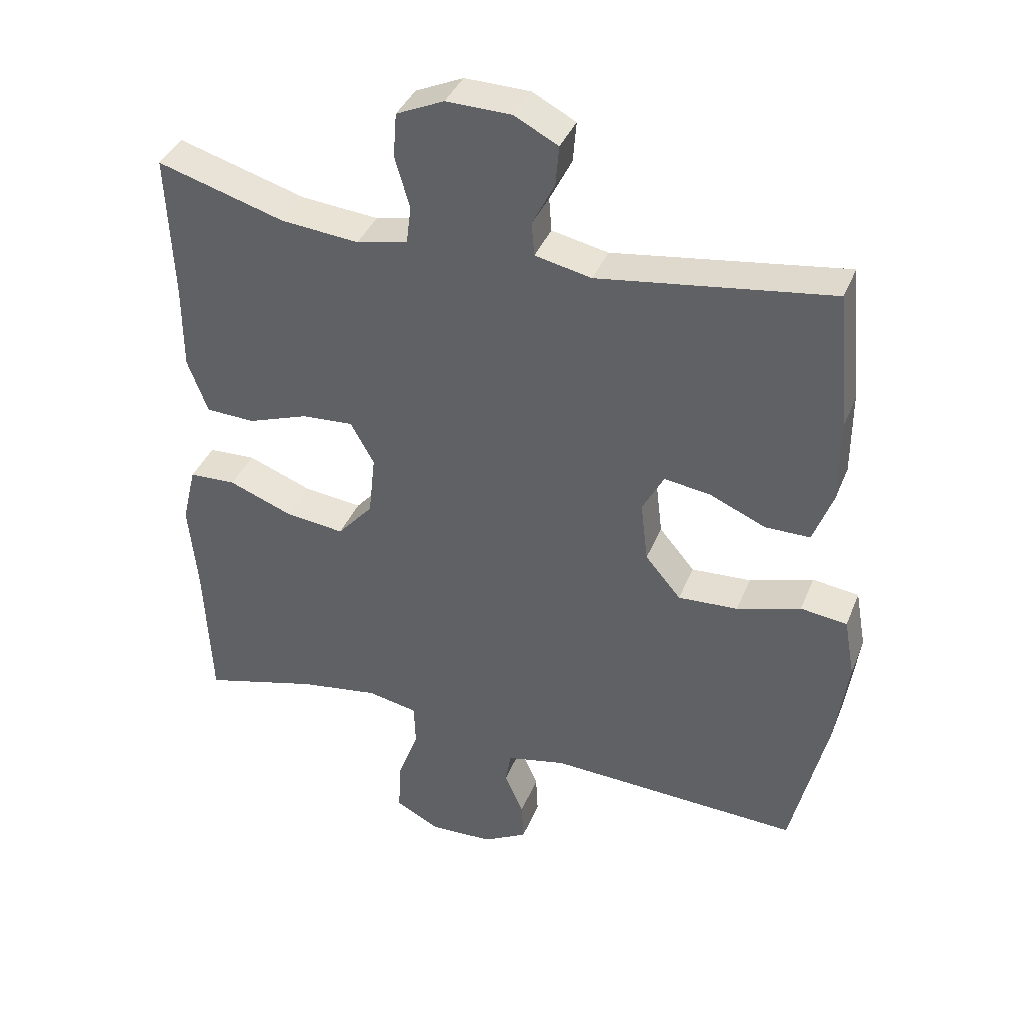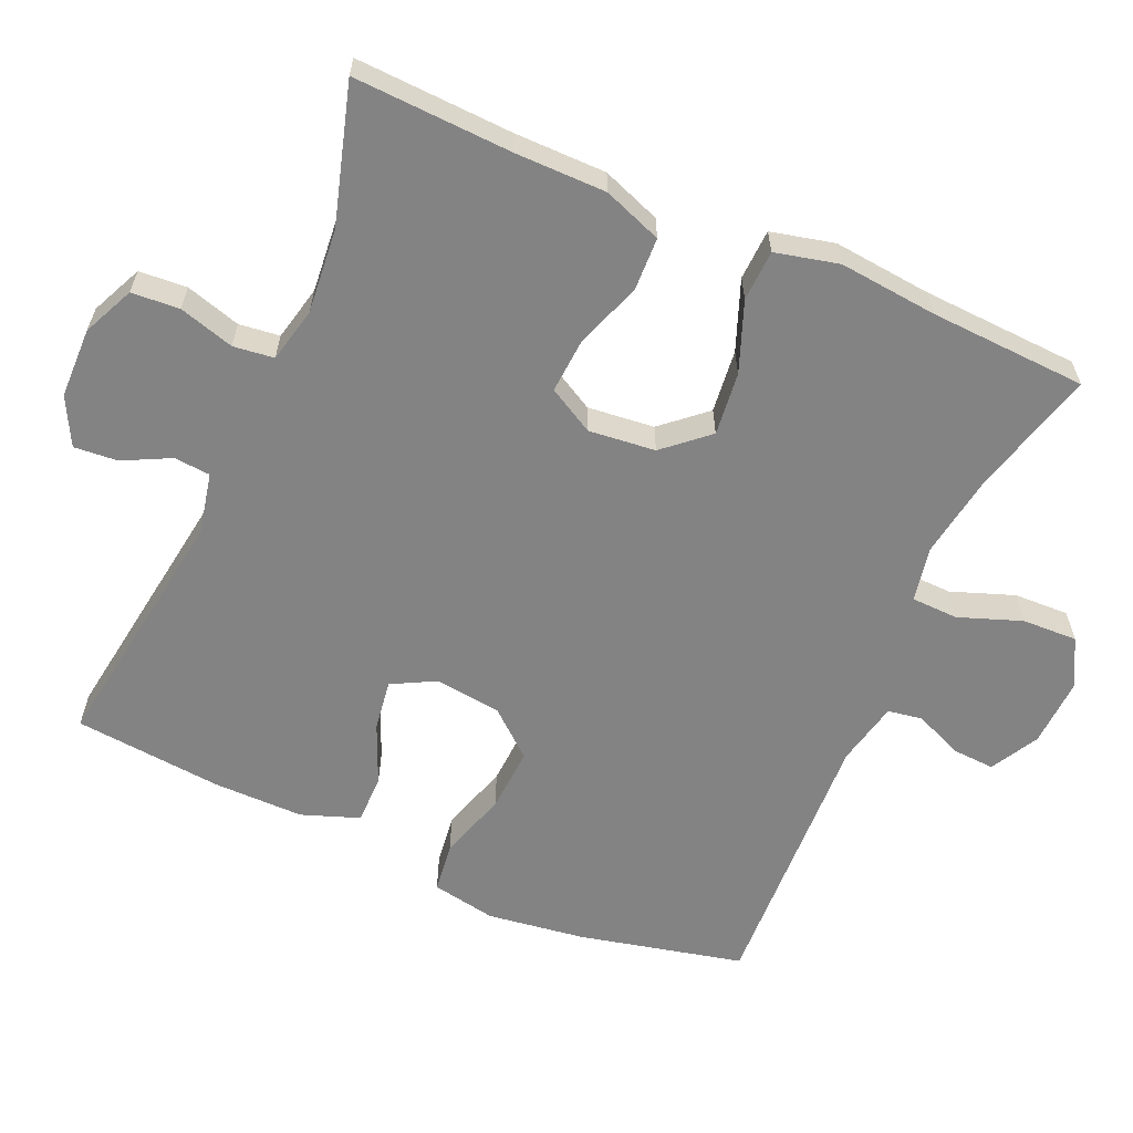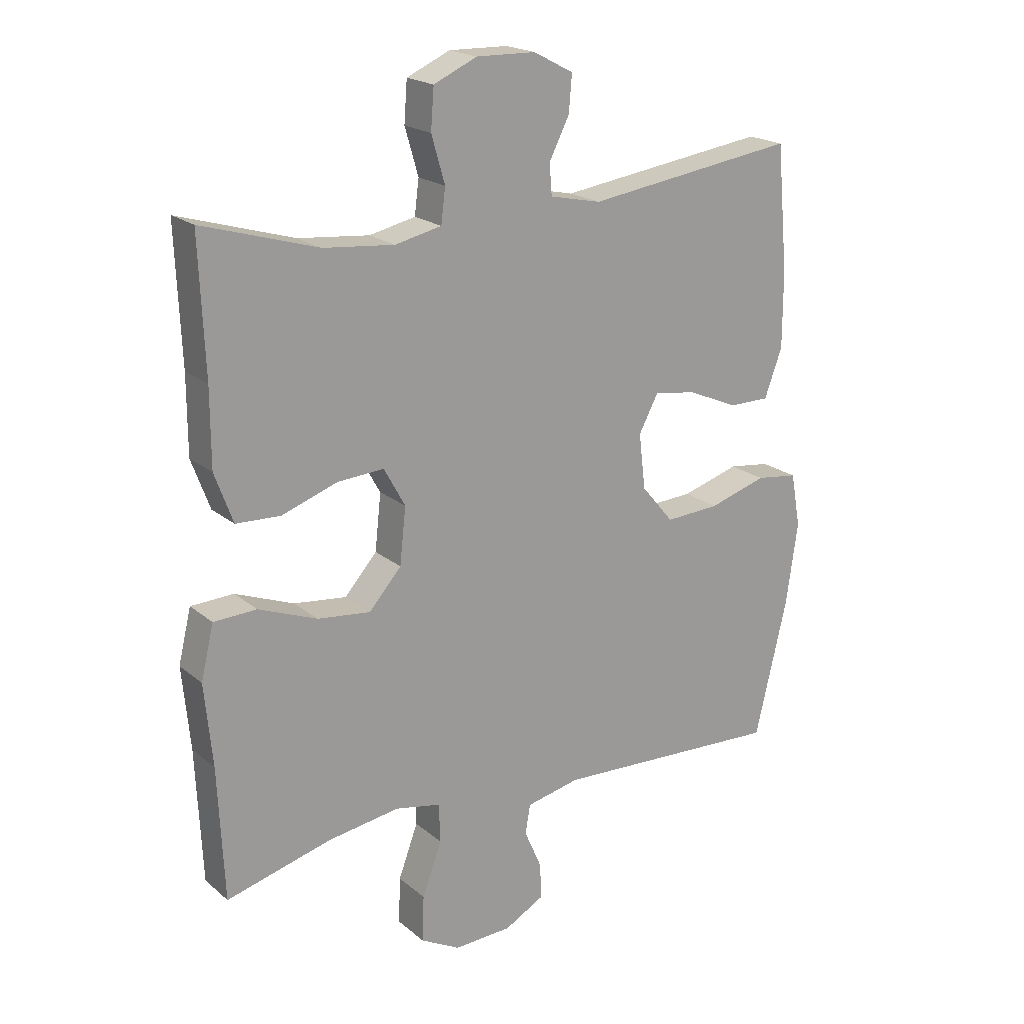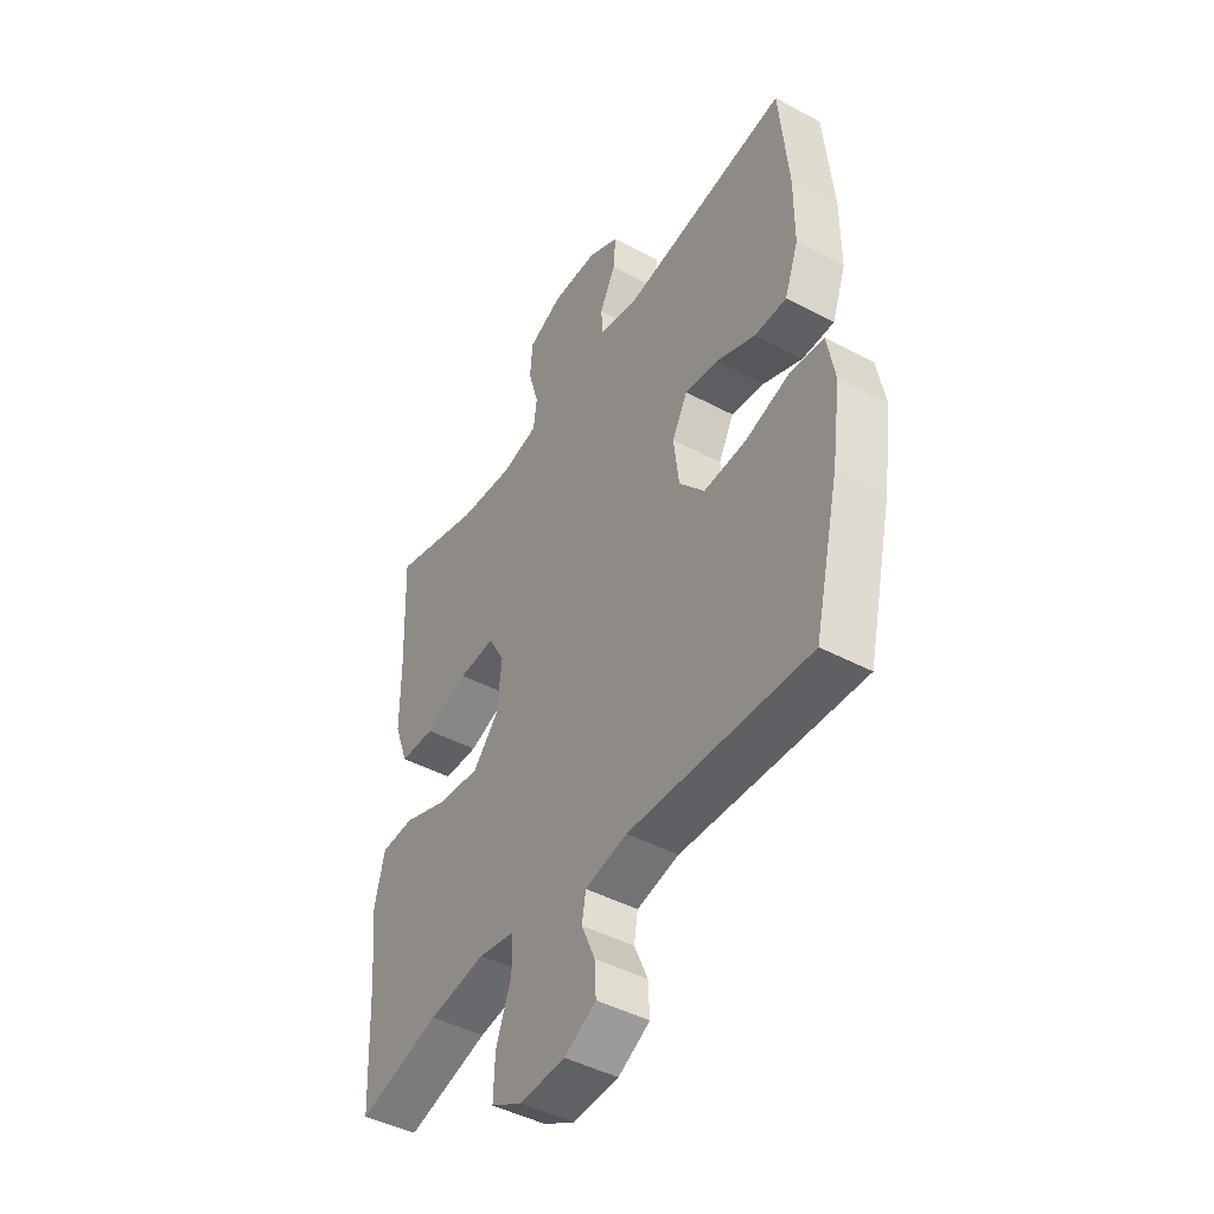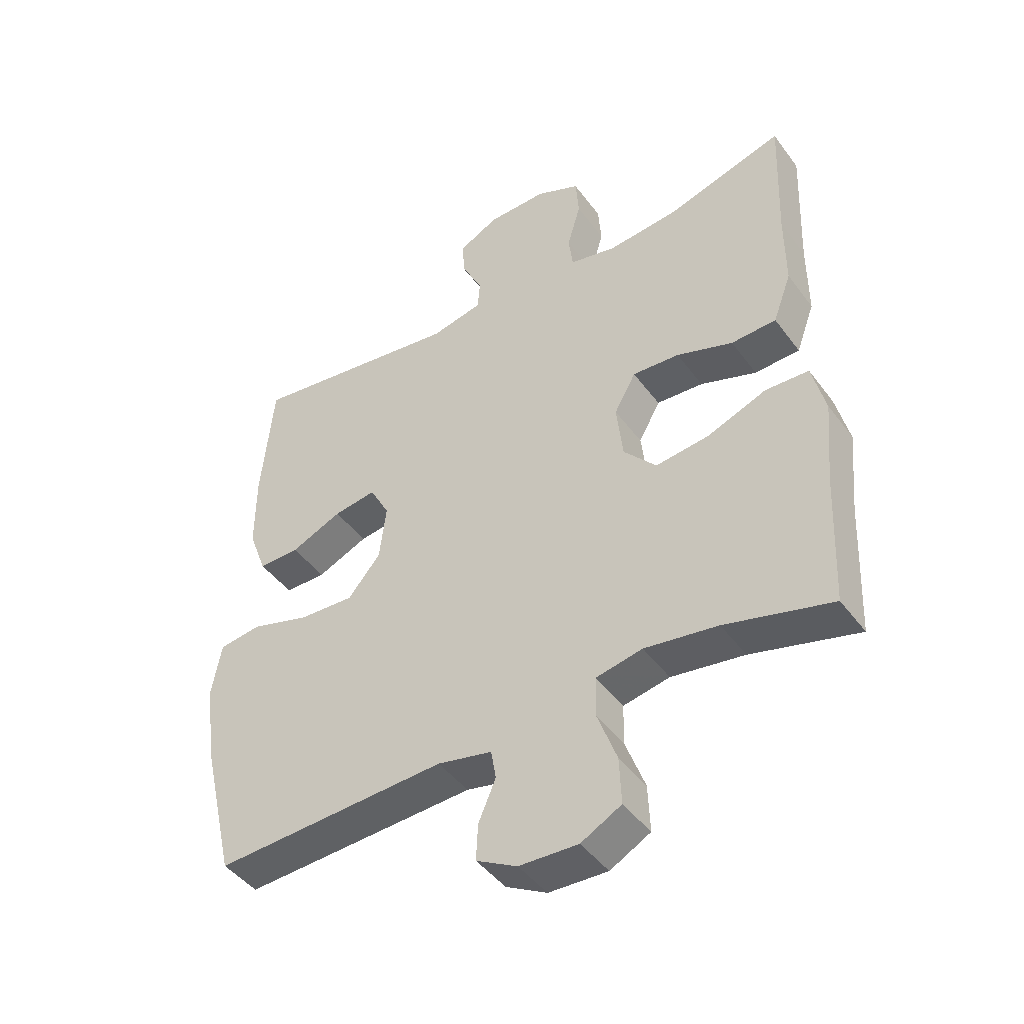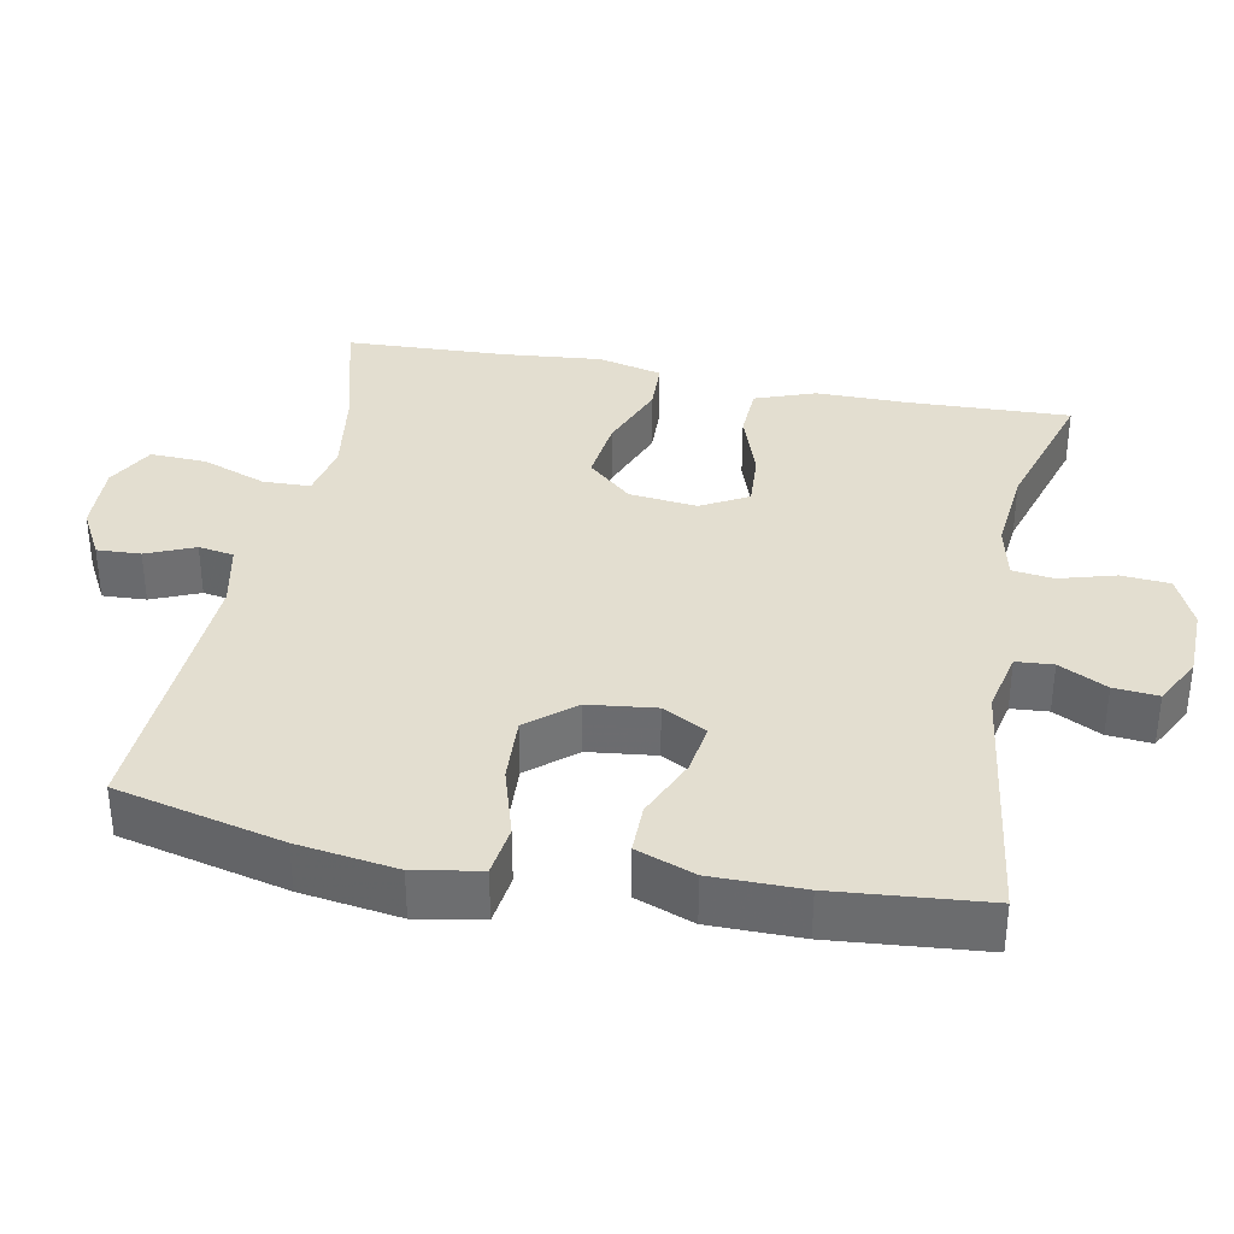
<metadata>
{"format":"obj","ext":"obj","renderer":"f3d","projection":"perspective","resolution":1024,"background":"white","views":[{"elev":38.3,"azim":-159.5,"up":"+Z"},{"elev":-61.2,"azim":66.1,"up":"+Y"},{"elev":20.0,"azim":145.8,"up":"+Z"},{"elev":-45.1,"azim":-121.7,"up":"+Z"},{"elev":-45.1,"azim":34.1,"up":"+Z"},{"elev":35.7,"azim":-78.8,"up":"+Y"}]}
</metadata>
<code>
v 0.5 0.07 -0.5
v 0.328 0.07 -0.454
v 0.21 0.07 -0.436
v 0.135 0.07 -0.451
v 0.133 0.07 -0.515
v 0.165 0.07 -0.602
v 0.168 0.07 -0.678
v 0.103 0.07 -0.713
v 0.008 0.07 -0.709
v -0.058 0.07 -0.673
v -0.055 0.07 -0.614
v -0.027 0.07 -0.549
v -0.035 0.07 -0.501
v -0.123 0.07 -0.482
v -0.5 0.07 -0.5
v -0.553 0.07 -0.274
v -0.572 0.07 -0.14
v -0.556 0.07 -0.051
v -0.487 0.07 -0.042
v -0.392 0.07 -0.071
v -0.303 0.07 -0.076
v -0.25 0.07 -0.013
v -0.239 0.07 0.078
v -0.271 0.07 0.138
v -0.34 0.07 0.128
v -0.423 0.07 0.092
v -0.49 0.07 0.092
v -0.519 0.07 0.171
v -0.519 0.07 0.295
v -0.5 0.07 0.5
v -0.154 0.07 0.451
v -0.07 0.07 0.469
v -0.066 0.07 0.519
v -0.099 0.07 0.584
v -0.104 0.07 0.644
v -0.039 0.07 0.678
v 0.058 0.07 0.68
v 0.129 0.07 0.648
v 0.134 0.07 0.582
v 0.112 0.07 0.506
v 0.119 0.07 0.45
v 0.195 0.07 0.433
v 0.311 0.07 0.444
v 0.5 0.07 0.5
v 0.491 0.07 0.282
v 0.491 0.07 0.157
v 0.461 0.07 0.076
v 0.388 0.07 0.073
v 0.297 0.07 0.105
v 0.221 0.07 0.11
v 0.186 0.07 0.047
v 0.196 0.07 -0.045
v 0.249 0.07 -0.105
v 0.336 0.07 -0.095
v 0.432 0.07 -0.058
v 0.502 0.07 -0.061
v 0.523 0.07 -0.148
v 0.51 0.07 -0.283
v 0.5 0 -0.5
v 0.328 0 -0.454
v 0.21 0 -0.436
v 0.135 0 -0.451
v 0.133 0 -0.515
v 0.165 0 -0.602
v 0.168 0 -0.678
v 0.103 0 -0.713
v 0.008 0 -0.709
v -0.058 0 -0.673
v -0.055 0 -0.614
v -0.027 0 -0.549
v -0.035 0 -0.501
v -0.123 0 -0.482
v -0.5 0 -0.5
v -0.553 0 -0.274
v -0.572 0 -0.14
v -0.556 0 -0.051
v -0.487 0 -0.042
v -0.392 0 -0.071
v -0.303 0 -0.076
v -0.25 0 -0.013
v -0.239 0 0.078
v -0.271 0 0.138
v -0.34 0 0.128
v -0.423 0 0.092
v -0.49 0 0.092
v -0.519 0 0.171
v -0.519 0 0.295
v -0.5 0 0.5
v -0.154 0 0.451
v -0.07 0 0.469
v -0.066 0 0.519
v -0.099 0 0.584
v -0.104 0 0.644
v -0.039 0 0.678
v 0.058 0 0.68
v 0.129 0 0.648
v 0.134 0 0.582
v 0.112 0 0.506
v 0.119 0 0.45
v 0.195 0 0.433
v 0.311 0 0.444
v 0.5 0 0.5
v 0.491 0 0.282
v 0.491 0 0.157
v 0.461 0 0.076
v 0.388 0 0.073
v 0.297 0 0.105
v 0.221 0 0.11
v 0.186 0 0.047
v 0.196 0 -0.045
v 0.249 0 -0.105
v 0.336 0 -0.095
v 0.432 0 -0.058
v 0.502 0 -0.061
v 0.523 0 -0.148
v 0.51 0 -0.283
f 55 56 57 58
f 54 55 58 1
f 53 54 1 2
f 52 53 2 3
f 51 52 3 4
f 46 47 48 49
f 45 46 49 50
f 43 44 45 50
f 42 43 50 51
f 37 38 39 40
f 37 40 41
f 36 37 41
f 33 34 35 36
f 32 33 36 41
f 31 32 41 42
f 29 30 31
f 25 26 27 28
f 24 25 28 29
f 17 18 19 20
f 17 20 21
f 14 15 16 17
f 13 14 17 21
f 9 10 11 12
f 9 12 13
f 8 9 13
f 5 6 7 8
f 4 5 8 13
f 24 29 31 42
f 23 24 42 51
f 22 23 51 4
f 4 13 21 22
f 116 115 114 113
f 59 116 113 112
f 60 59 112 111
f 61 60 111 110
f 62 61 110 109
f 107 106 105 104
f 108 107 104 103
f 108 103 102 101
f 109 108 101 100
f 98 97 96 95
f 99 98 95
f 99 95 94
f 94 93 92 91
f 99 94 91 90
f 100 99 90 89
f 89 88 87
f 86 85 84 83
f 87 86 83 82
f 78 77 76 75
f 79 78 75
f 75 74 73 72
f 79 75 72 71
f 70 69 68 67
f 71 70 67
f 71 67 66
f 66 65 64 63
f 71 66 63 62
f 100 89 87 82
f 109 100 82 81
f 62 109 81 80
f 80 79 71 62
f 1 59 60 2
f 2 60 61 3
f 3 61 62 4
f 4 62 63 5
f 5 63 64 6
f 6 64 65 7
f 7 65 66 8
f 8 66 67 9
f 9 67 68 10
f 10 68 69 11
f 11 69 70 12
f 12 70 71 13
f 13 71 72 14
f 14 72 73 15
f 15 73 74 16
f 16 74 75 17
f 17 75 76 18
f 18 76 77 19
f 19 77 78 20
f 20 78 79 21
f 21 79 80 22
f 22 80 81 23
f 23 81 82 24
f 24 82 83 25
f 25 83 84 26
f 26 84 85 27
f 27 85 86 28
f 28 86 87 29
f 29 87 88 30
f 30 88 89 31
f 31 89 90 32
f 32 90 91 33
f 33 91 92 34
f 34 92 93 35
f 35 93 94 36
f 36 94 95 37
f 37 95 96 38
f 38 96 97 39
f 39 97 98 40
f 40 98 99 41
f 41 99 100 42
f 42 100 101 43
f 43 101 102 44
f 44 102 103 45
f 45 103 104 46
f 46 104 105 47
f 47 105 106 48
f 48 106 107 49
f 49 107 108 50
f 50 108 109 51
f 51 109 110 52
f 52 110 111 53
f 53 111 112 54
f 54 112 113 55
f 55 113 114 56
f 56 114 115 57
f 57 115 116 58
f 58 116 59 1

</code>
